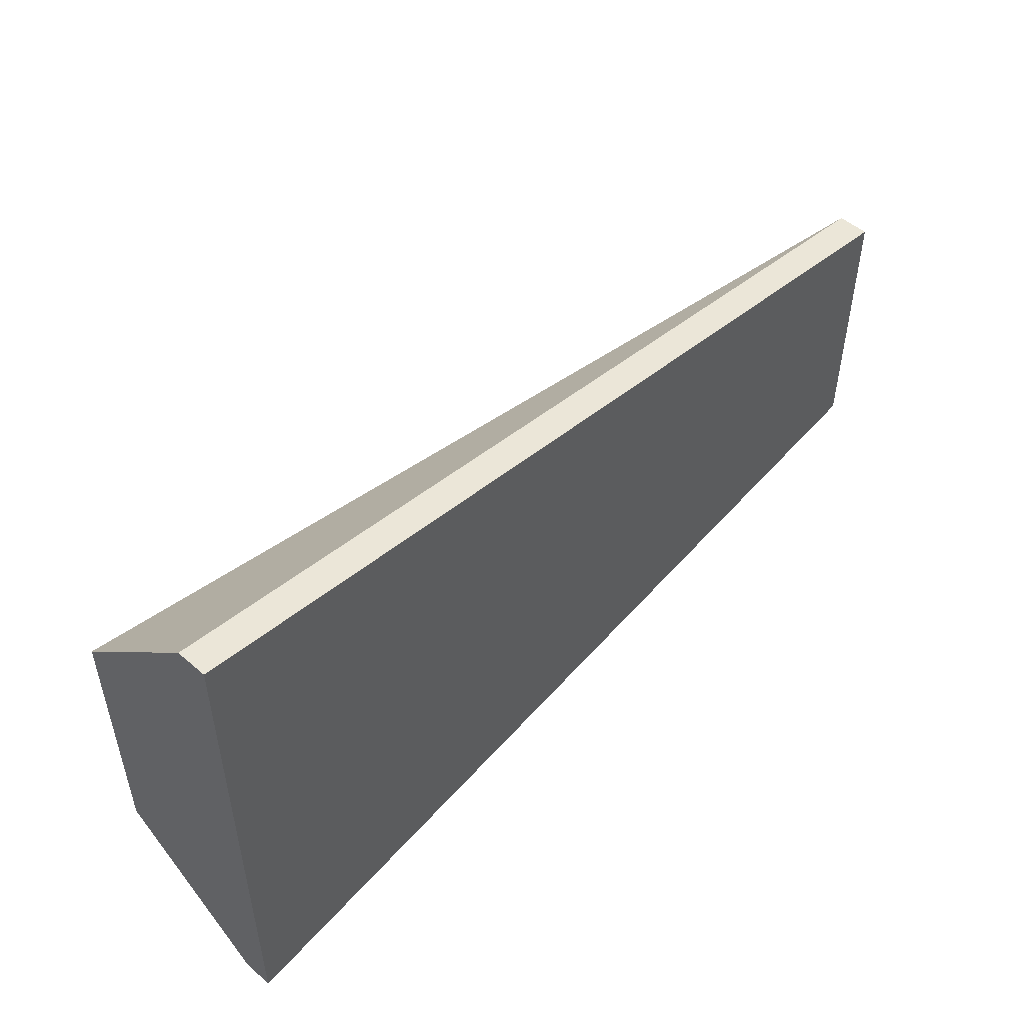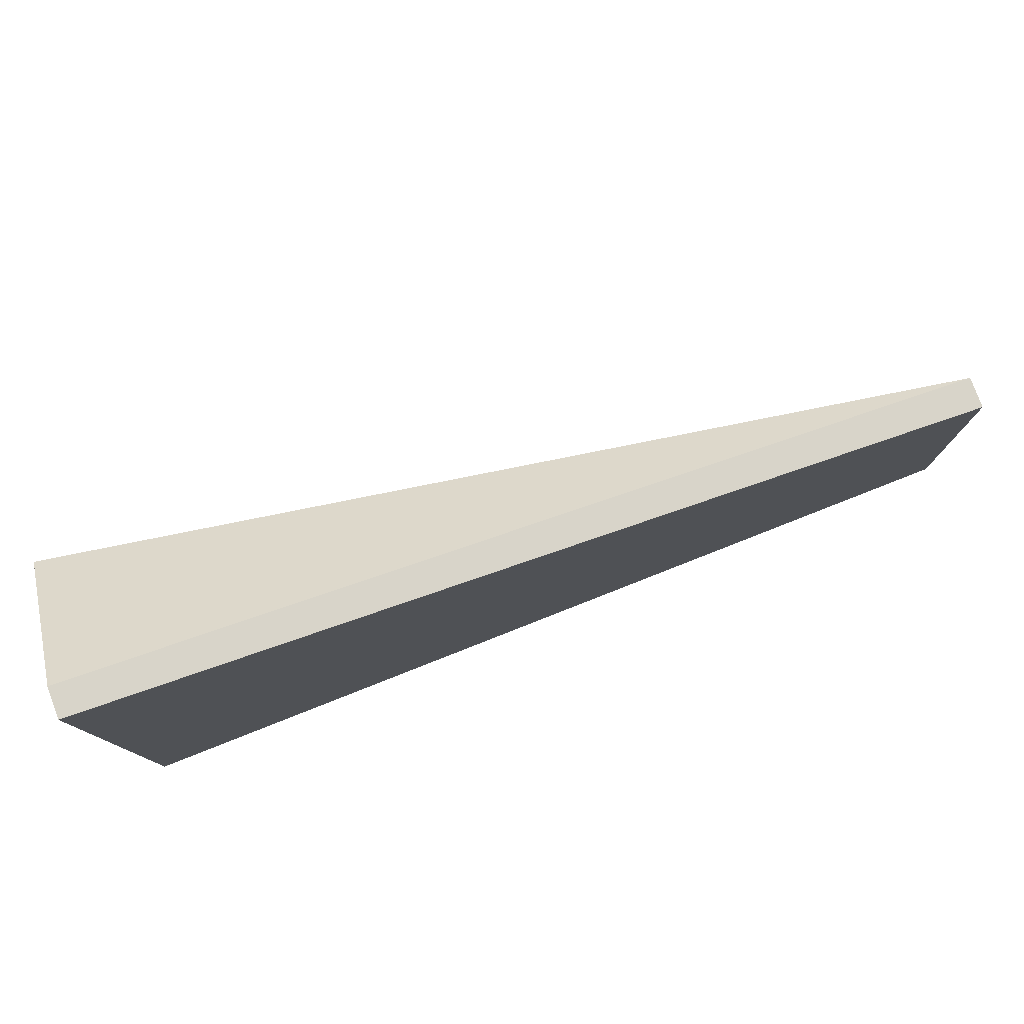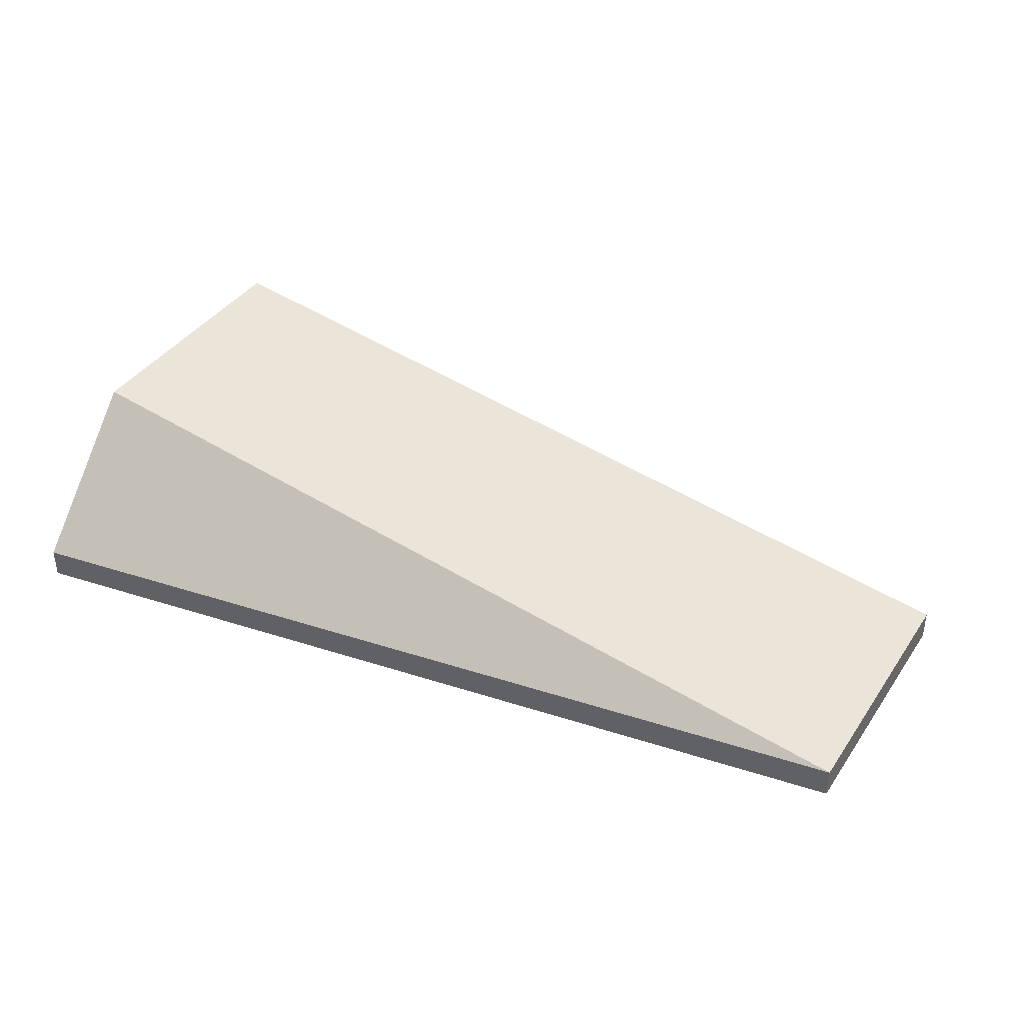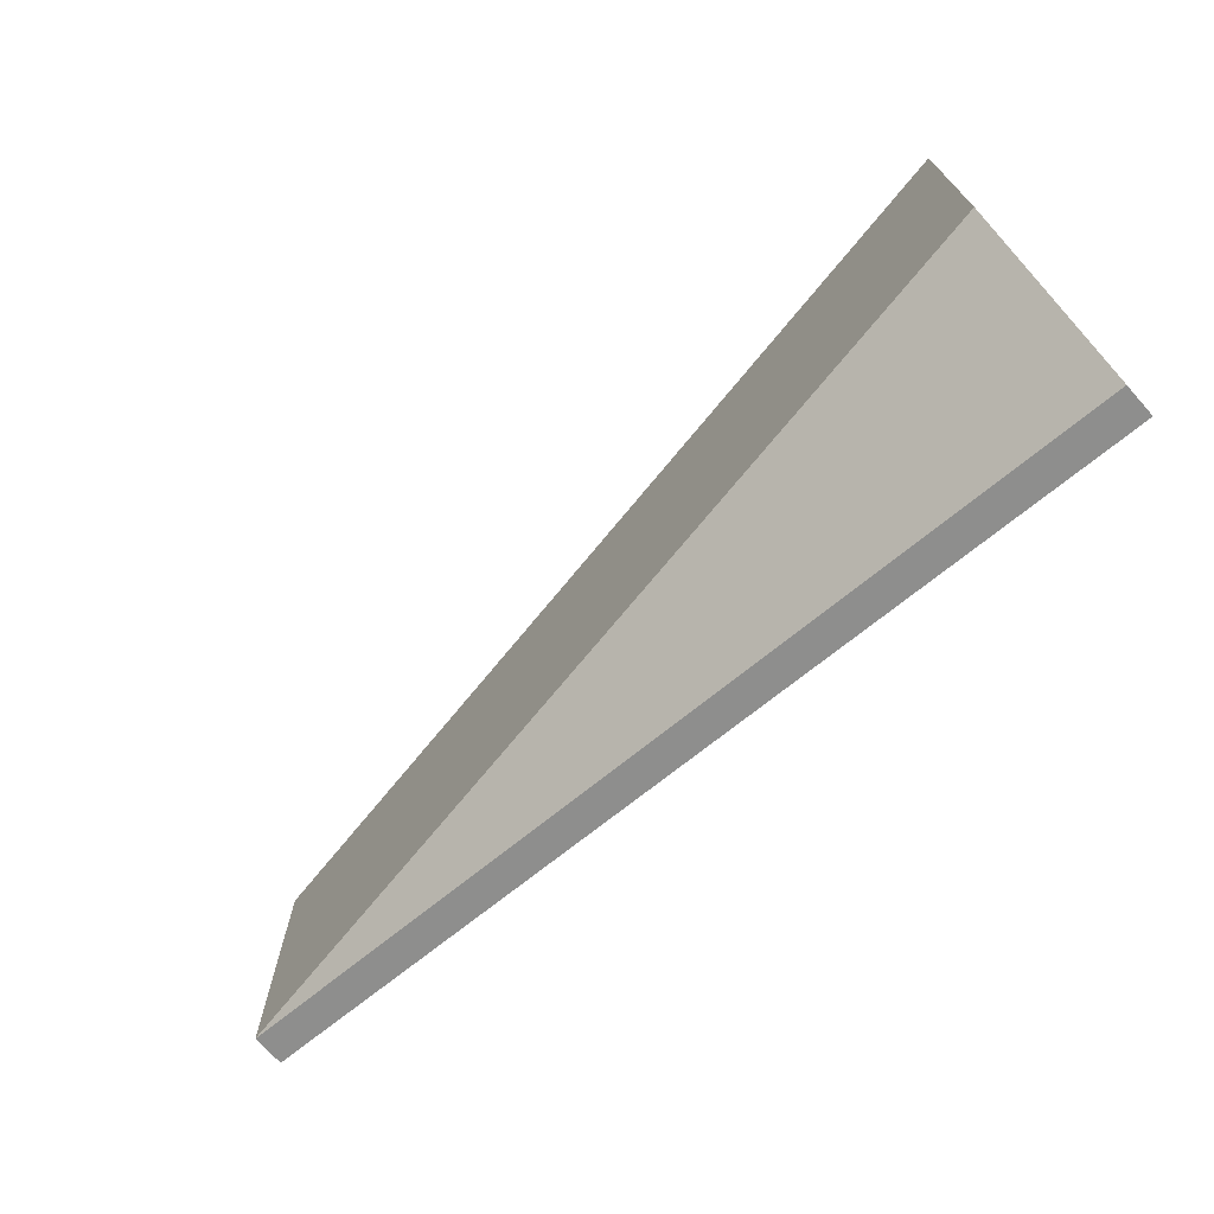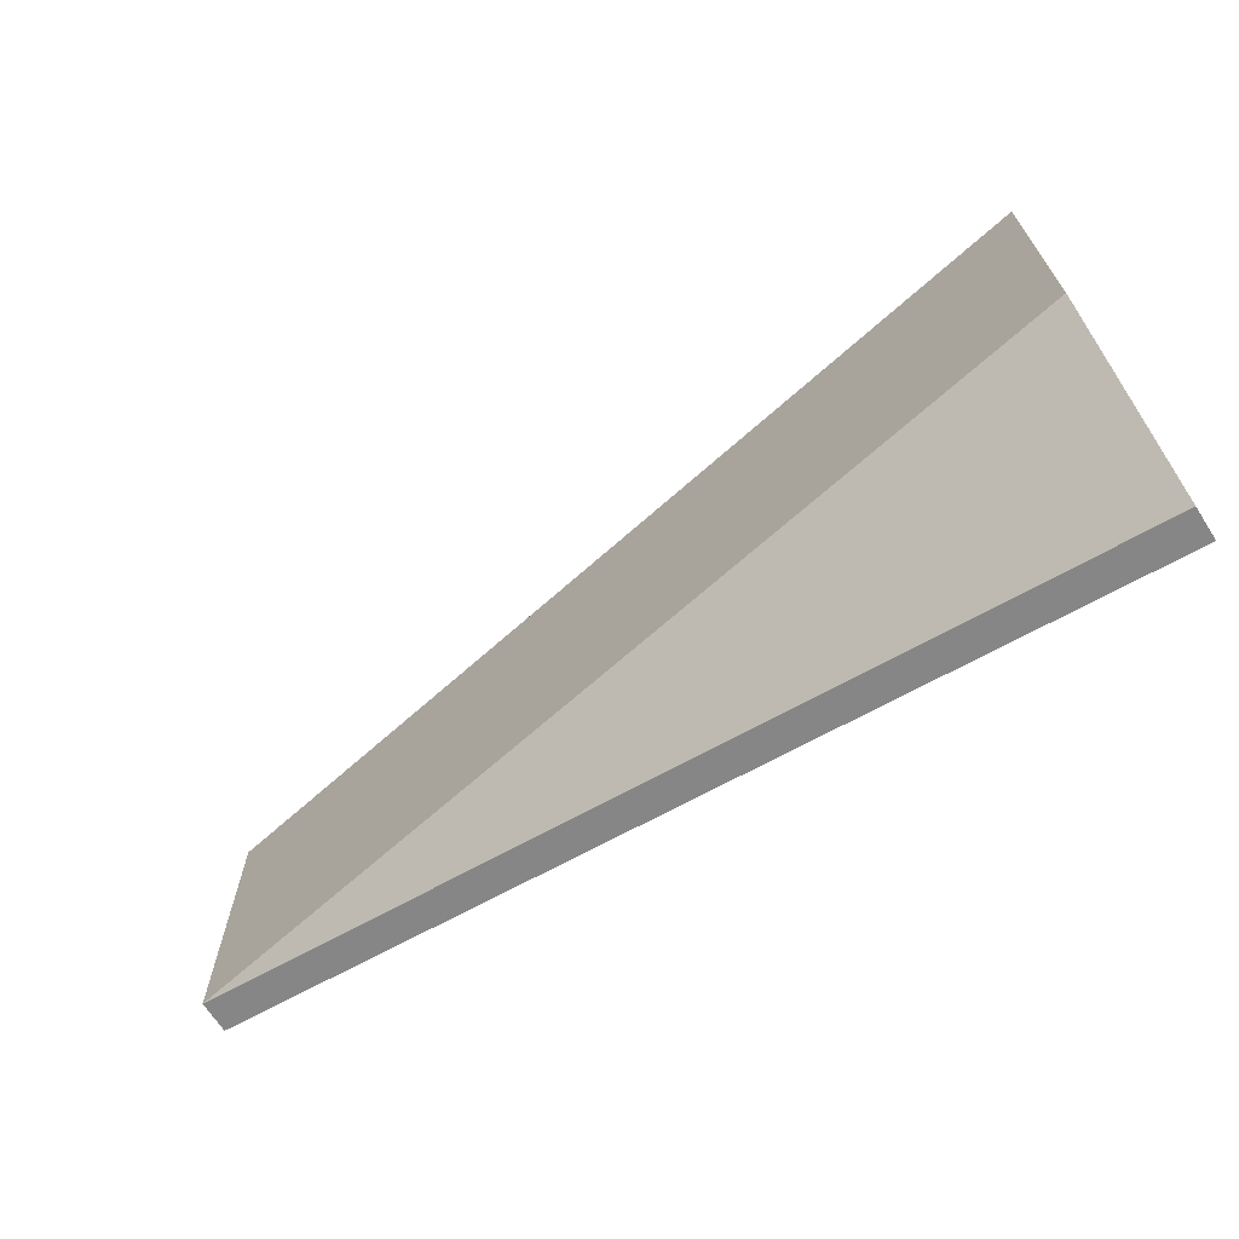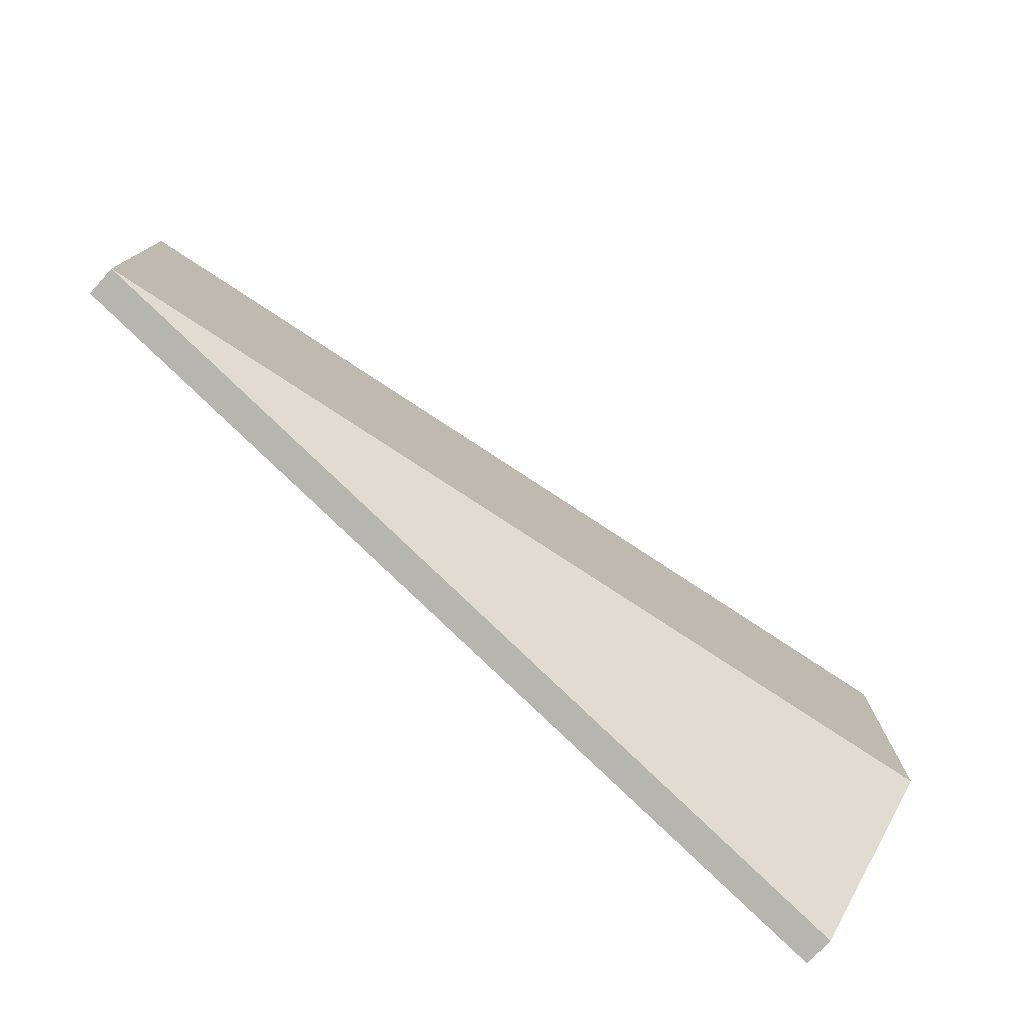
<metadata>
{"format":"obj","ext":"obj","renderer":"f3d","projection":"perspective","resolution":1024,"background":"white","views":[{"elev":50.9,"azim":-46.9,"up":"+Z"},{"elev":78.6,"azim":-20.4,"up":"+Z"},{"elev":39.1,"azim":30.6,"up":"+Y"},{"elev":-71.7,"azim":-138.3,"up":"+Z"},{"elev":-67.9,"azim":-147.2,"up":"+Z"},{"elev":-77.0,"azim":137.6,"up":"+Z"}]}
</metadata>
<code>
o rogueArmor_mesh350220918
v -0.2184 0.1034 -0.04261
v 0.4616 -0.00439 -0.0432
v -0.2184 -0.004168 -0.1455
v 0.4616 -0.00439 0.1625
v -0.2184 0.1034 0.1631
v -0.2184 -0.004168 0.266
v -0.2184 -0.02755 -0.1455
v -0.2184 -0.02755 0.266
v -0.2184 0.1034 0.06026
v 0.4616 -0.00439 0.05967
v 0.4616 -0.02777 0.1625
v 0.4616 -0.02777 0.05967
v 0.4616 -0.02777 -0.0432
f 1 2 3
f 4 5 6
f 7 8 6 3
f 1 3 6
f 9 5 10
f 1 9 10
f 4 10 2
f 8 11 4 6
f 11 12 10 4
f 13 7 3 2
f 13 8 7
f 13 12 11 8
f 9 1 6
f 5 9 6
f 5 4 10
f 10 2 1
f 12 13 2 10

</code>
